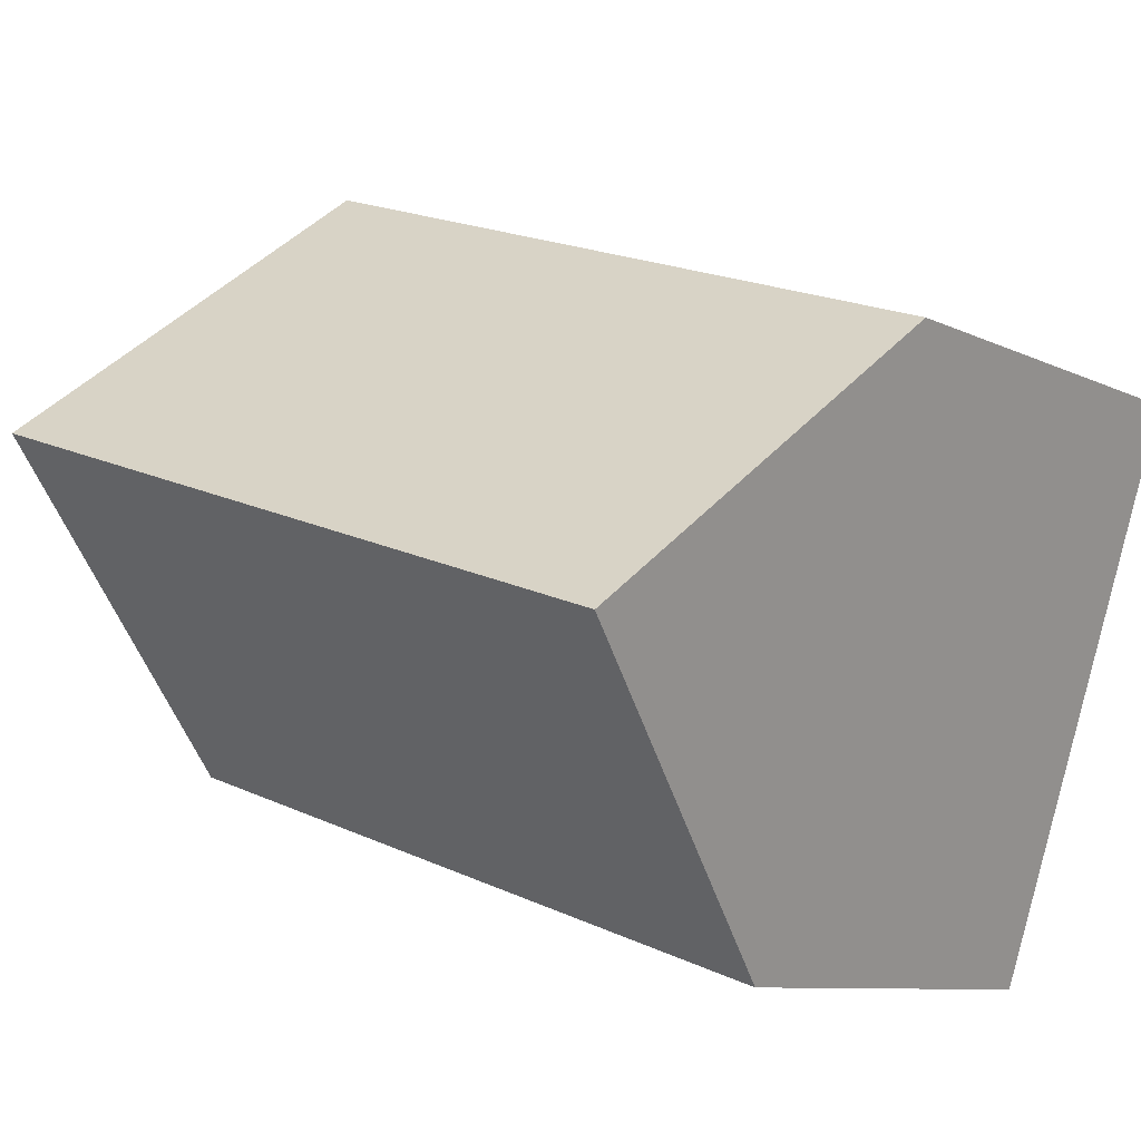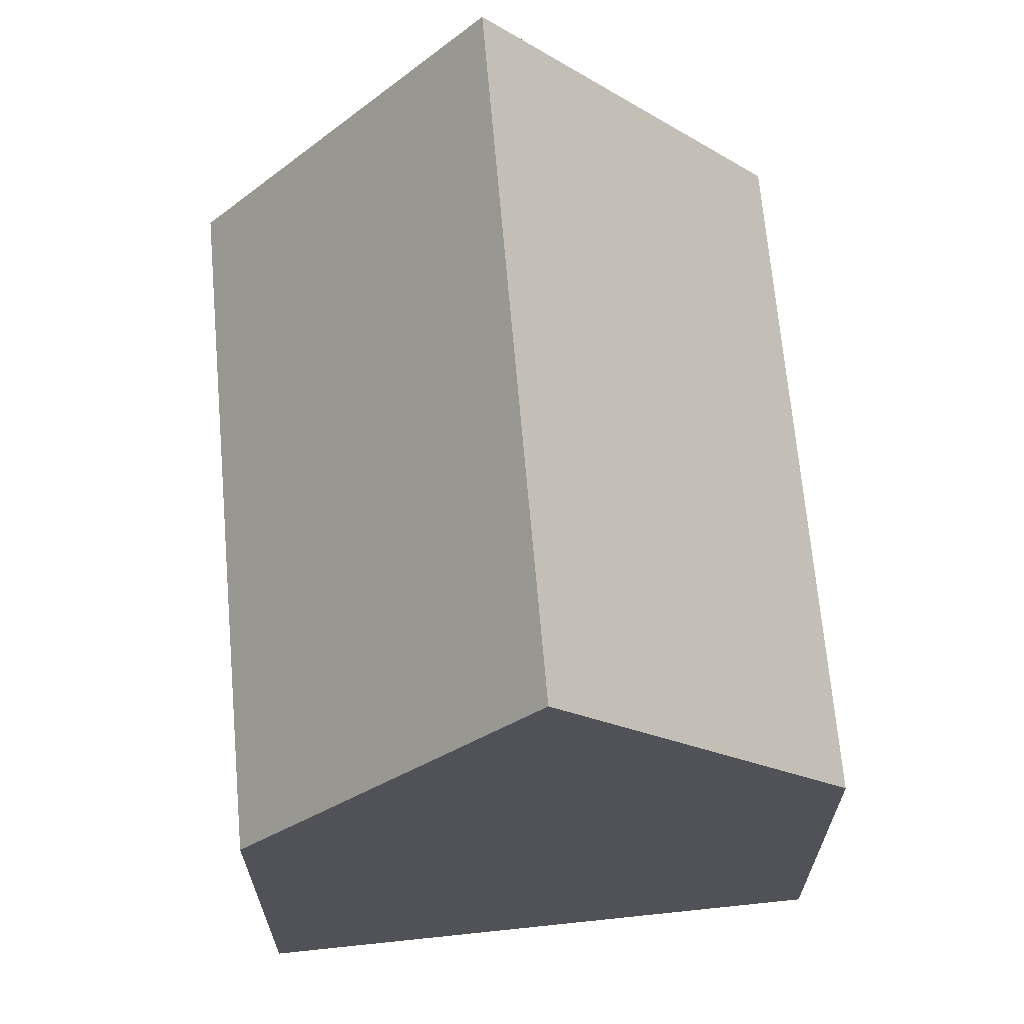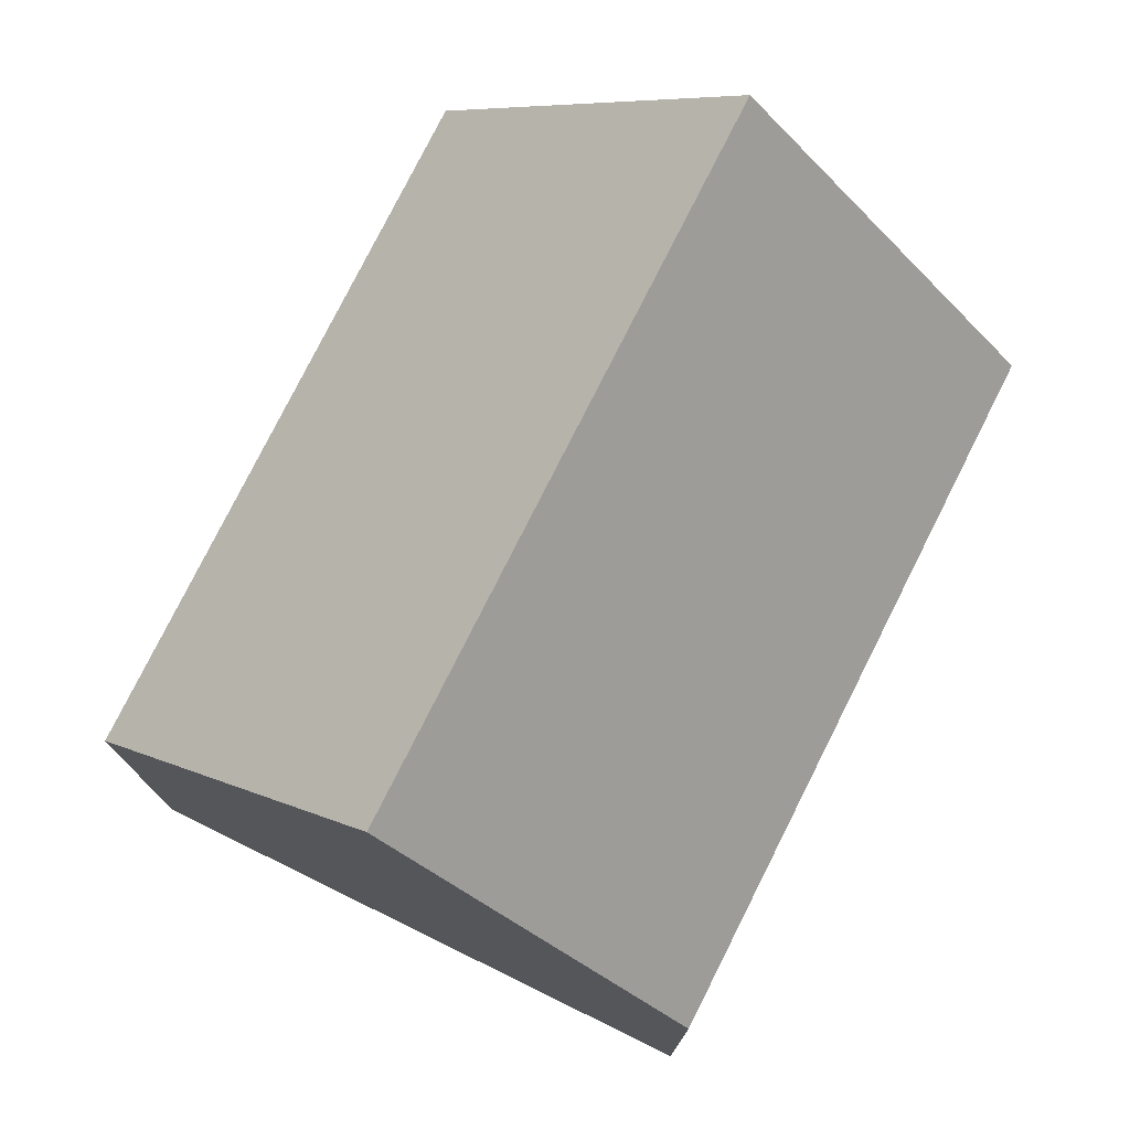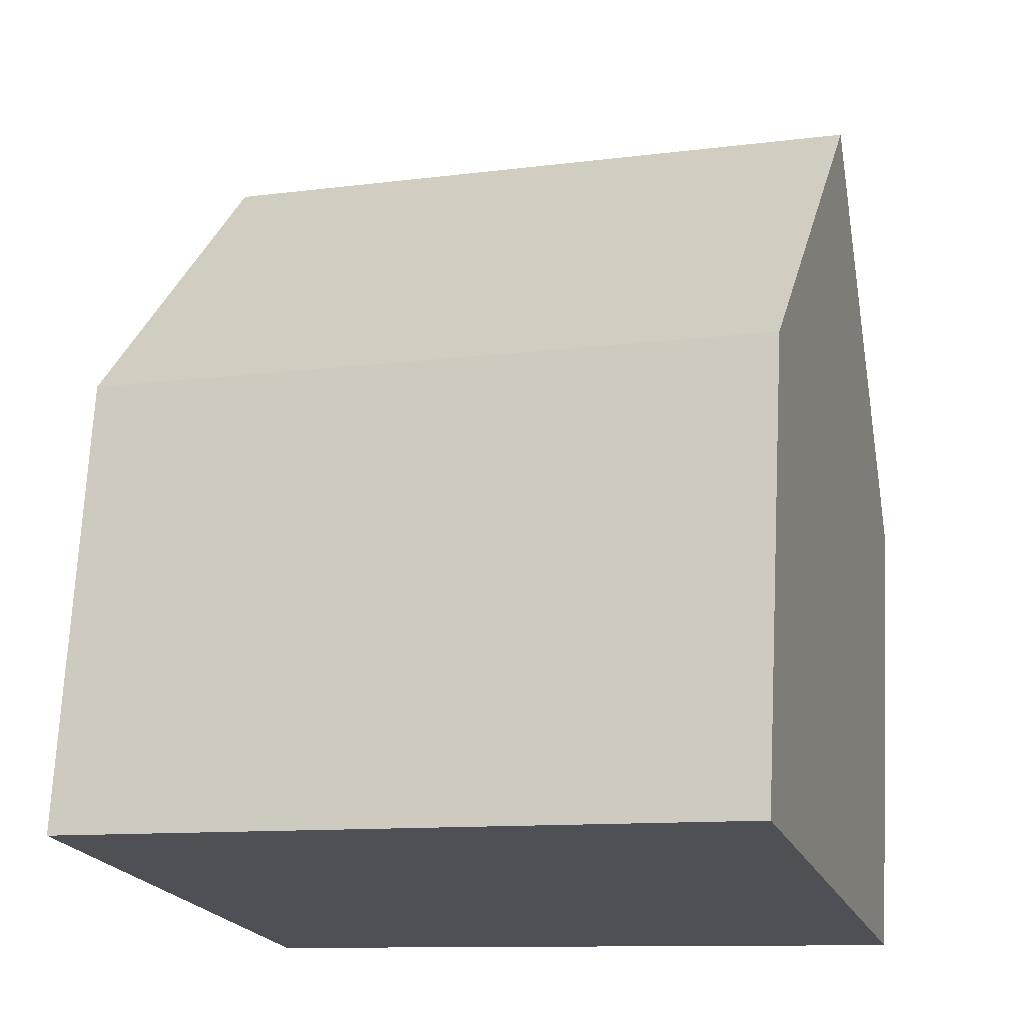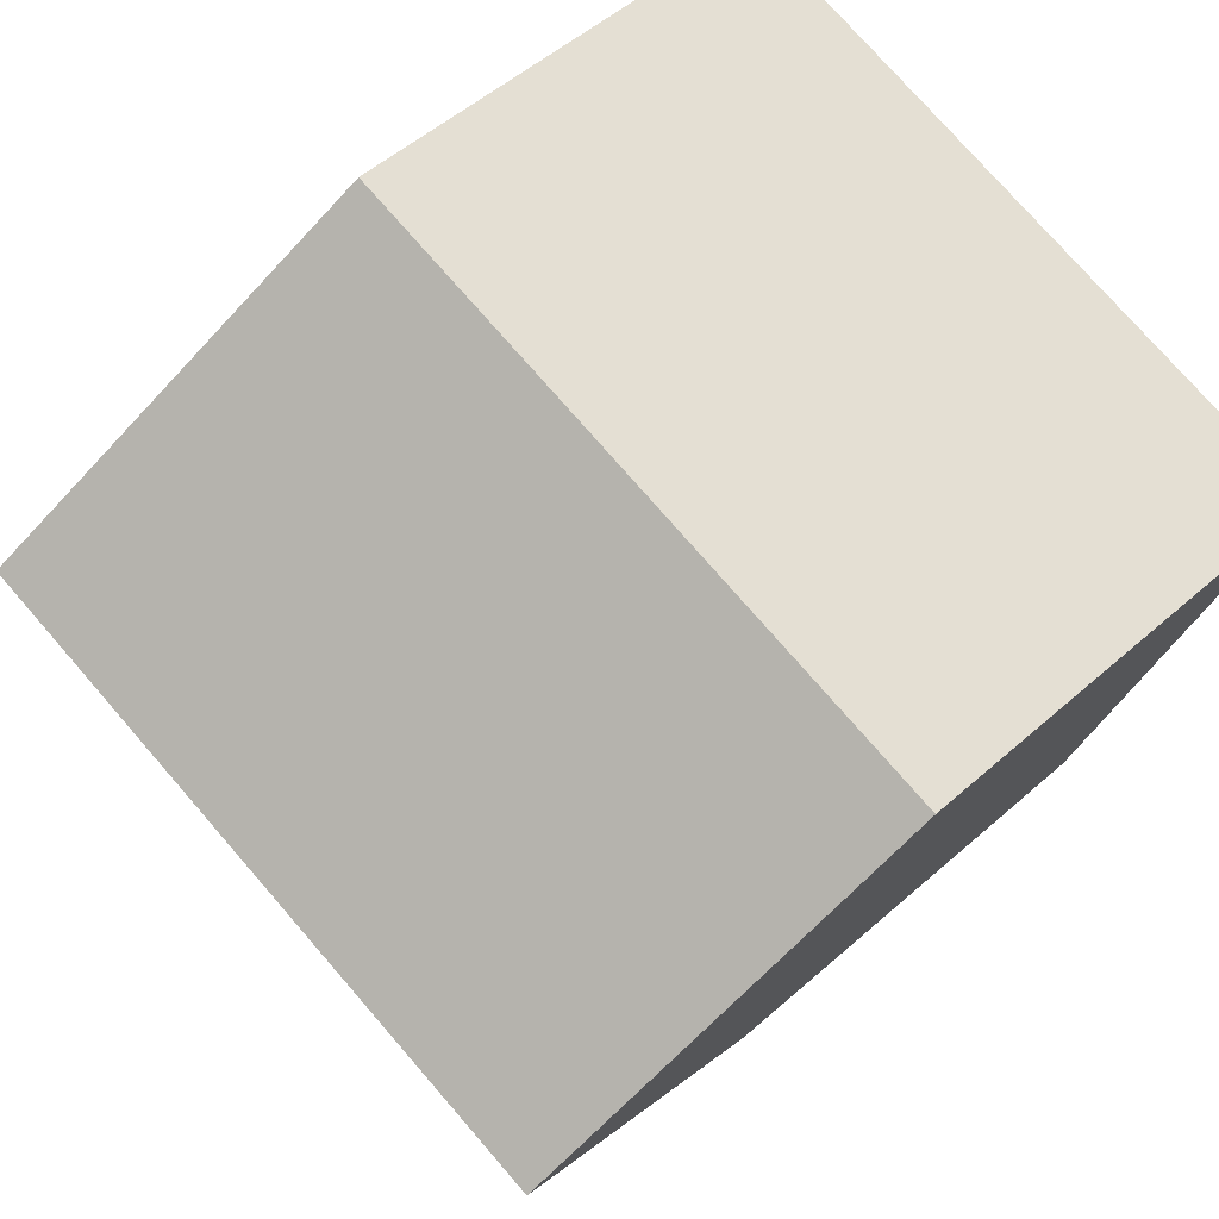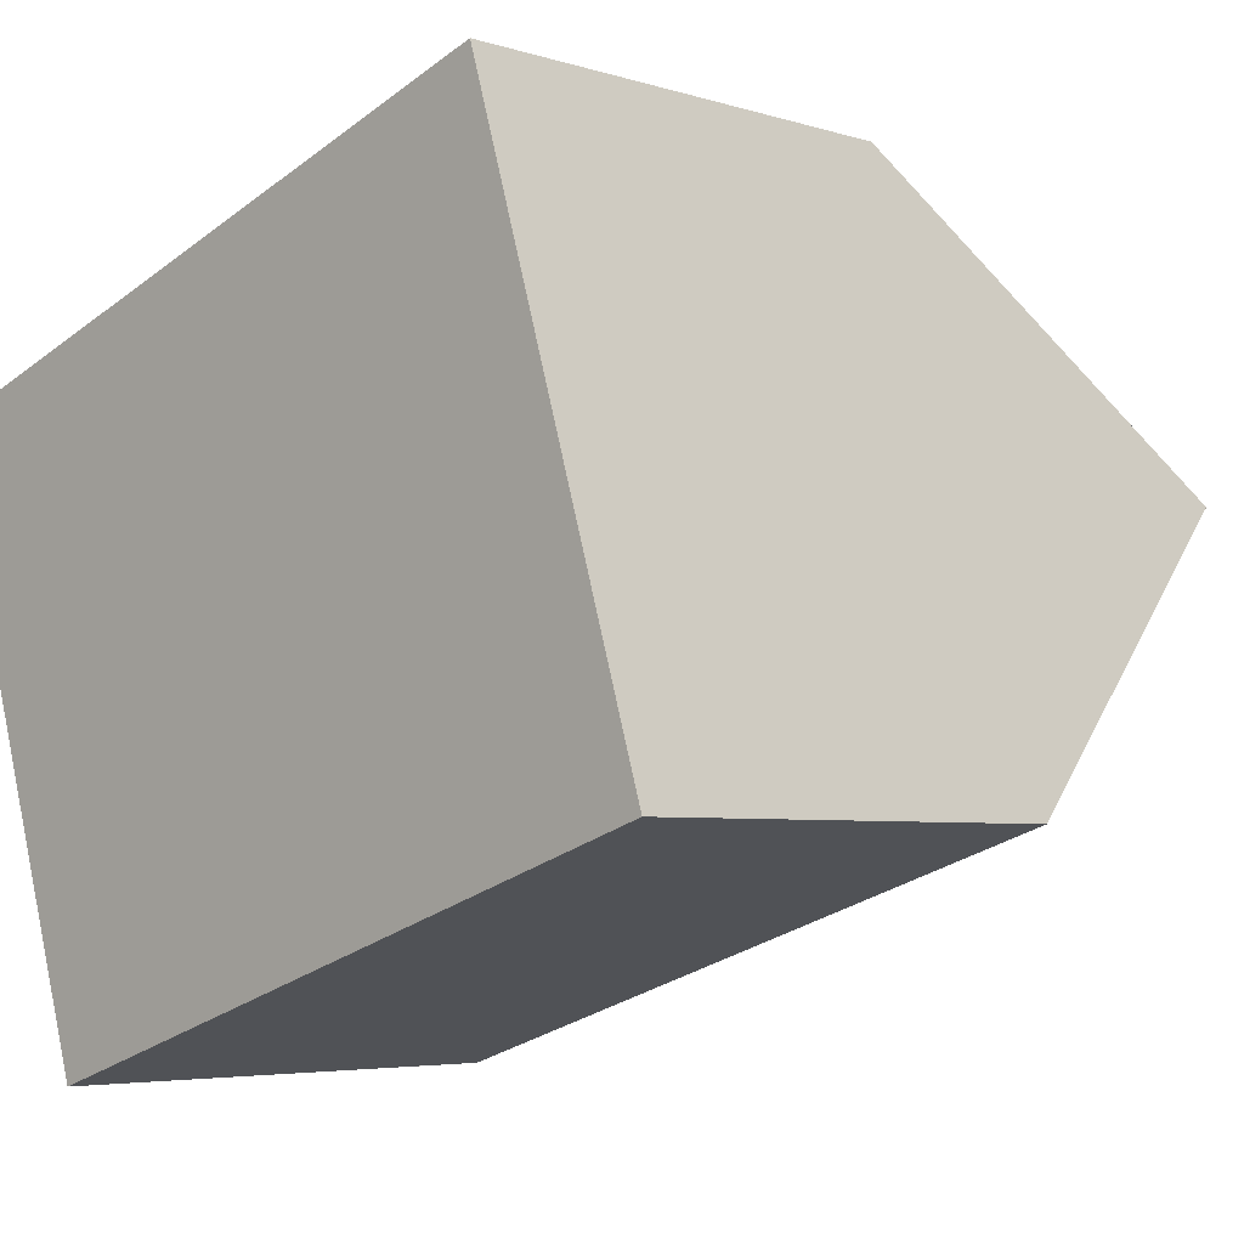
<metadata>
{"format":"obj","ext":"obj","renderer":"f3d","projection":"perspective","resolution":1024,"background":"white","views":[{"elev":-8.6,"azim":-143.1,"up":"+Z"},{"elev":67.7,"azim":66.9,"up":"+Y"},{"elev":77.2,"azim":-81.5,"up":"+Y"},{"elev":70.7,"azim":2.9,"up":"+Z"},{"elev":52.1,"azim":-133.7,"up":"+Z"},{"elev":-4.6,"azim":44.5,"up":"+Z"}]}
</metadata>
<code>
v  11.52 6.261 -4.883
v  1.243 11.19 -3.913
v  10.31 11.19 -0.935
v  2.481 6.305 -7.813
v  0 6.289 3.851e-16
v  9.109 6.289 2.991
v  2.481 4.784e-16 -7.813
v  0 0 0
v  1.243 2.396e-16 -3.913
v  9.109 -1.831e-16 2.991
v  11.52 2.99e-16 -4.883
v  10.31 5.725e-17 -0.935
g defaultobject
f 1 2 3
f 2 1 4
f 5 3 2
f 3 5 6
f 4 5 2
f 5 4 7
f 5 7 8
f 8 7 9
f 8 6 5
f 6 8 10
f 6 1 3
f 1 6 10
f 1 10 11
f 11 10 12
f 1 7 4
f 7 1 11
f 9 10 8
f 10 9 7
f 10 7 12
f 12 7 11

</code>
